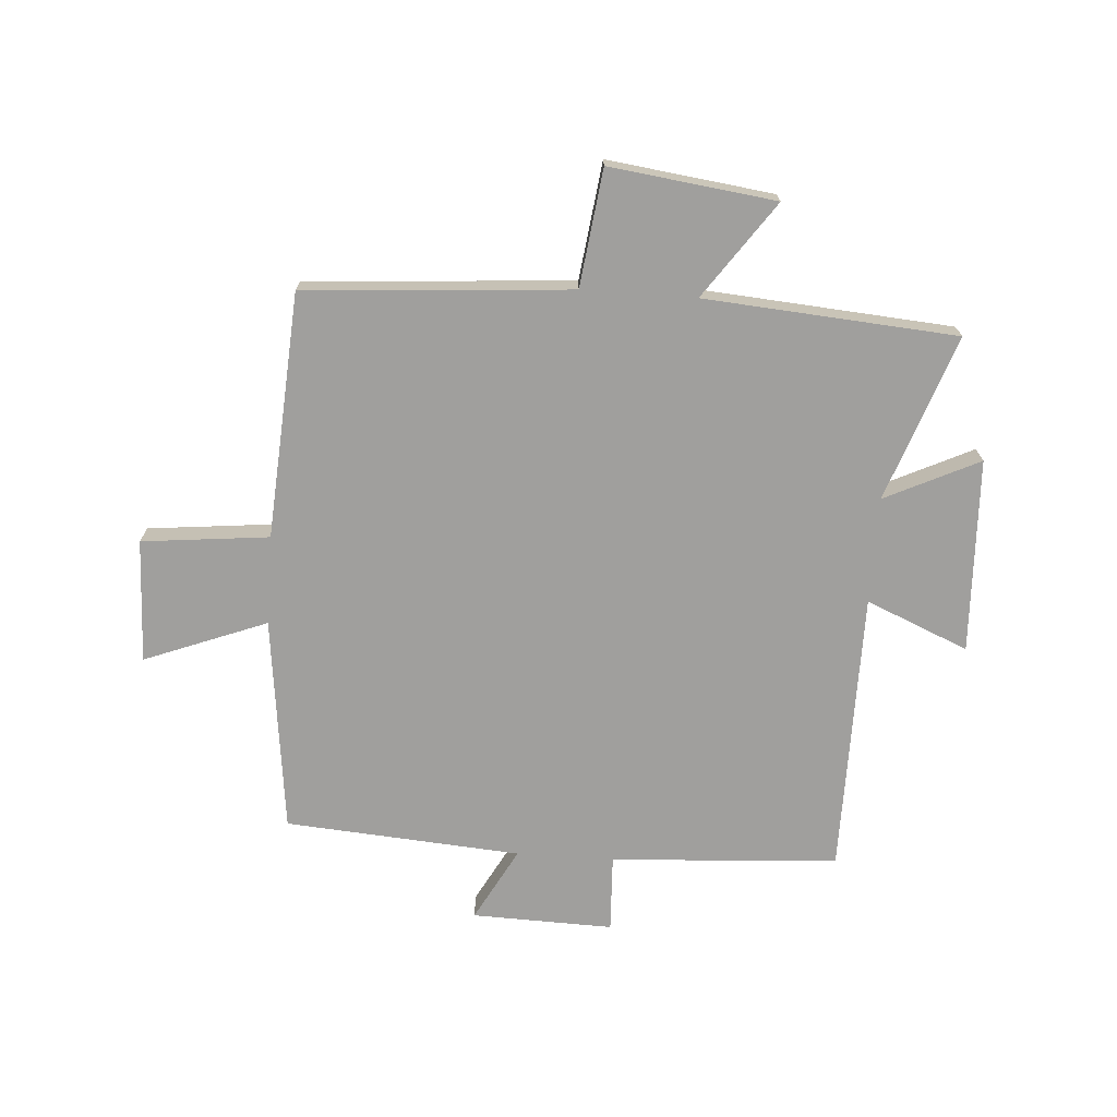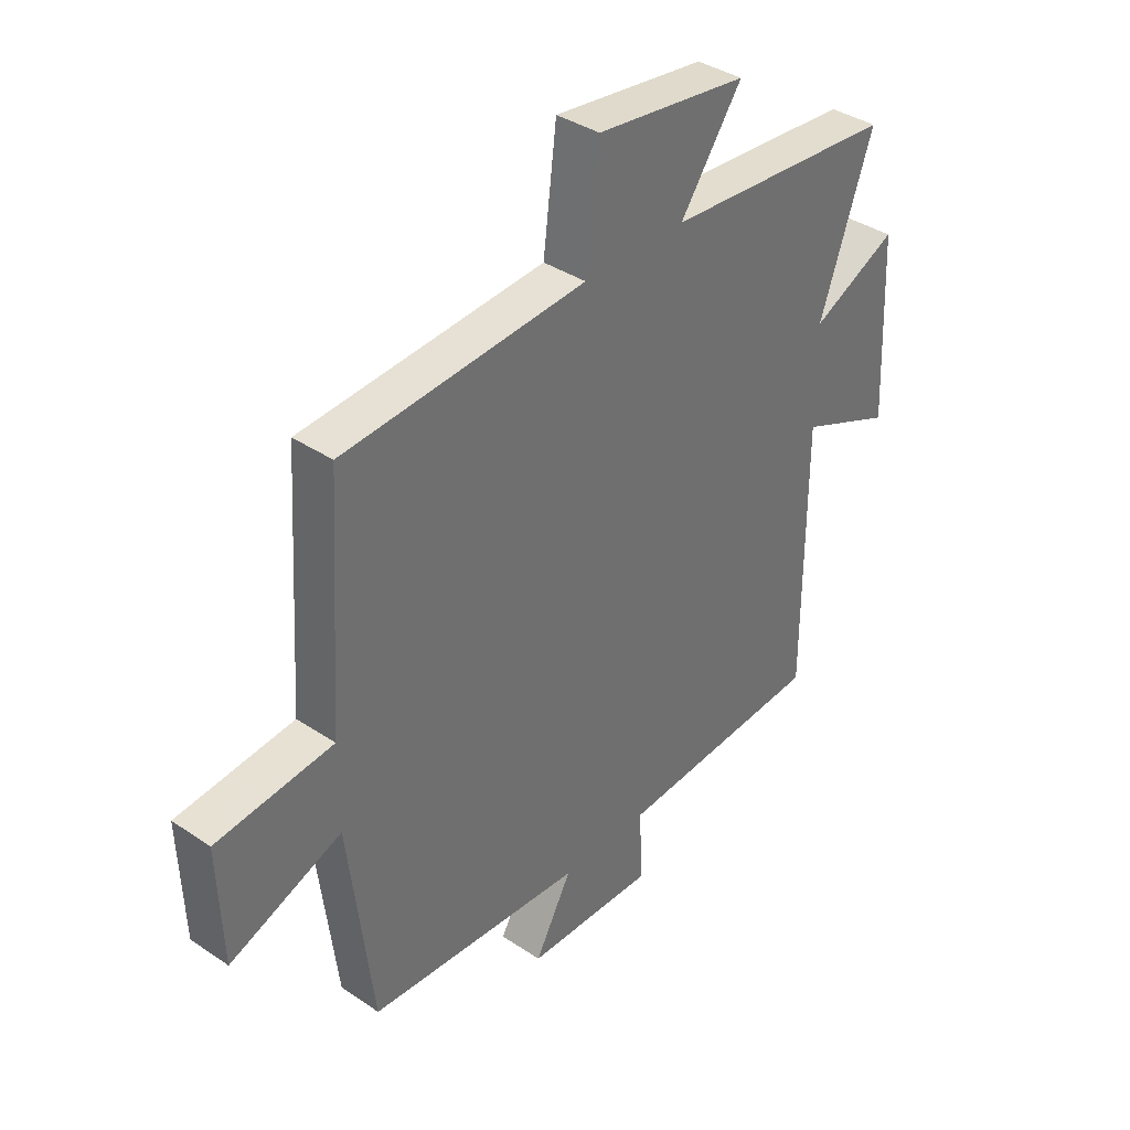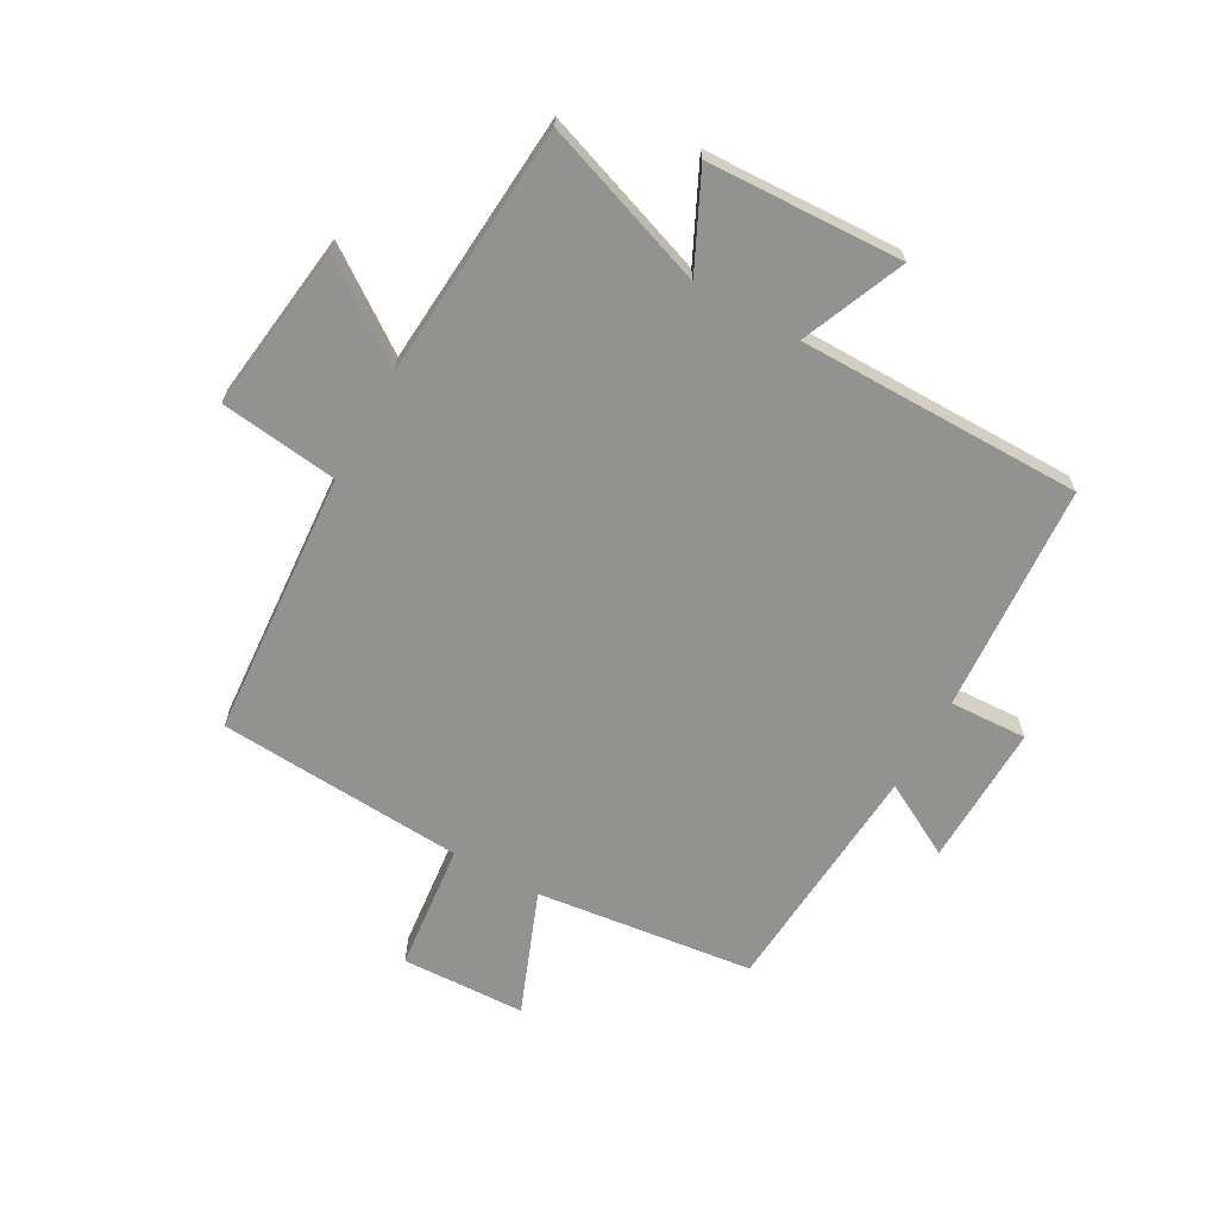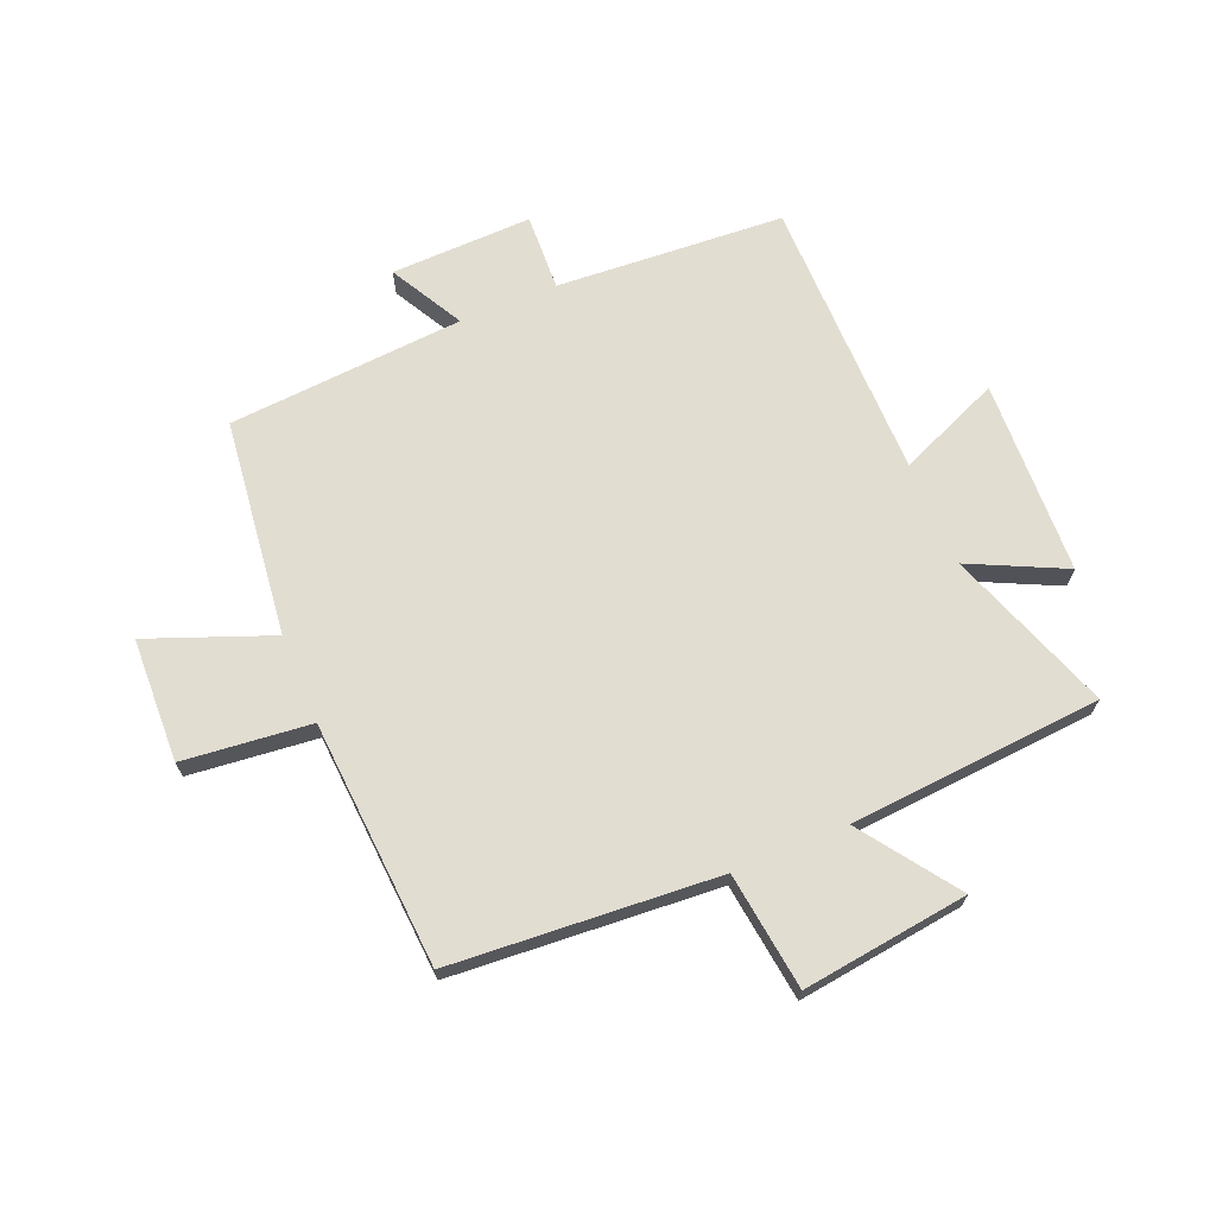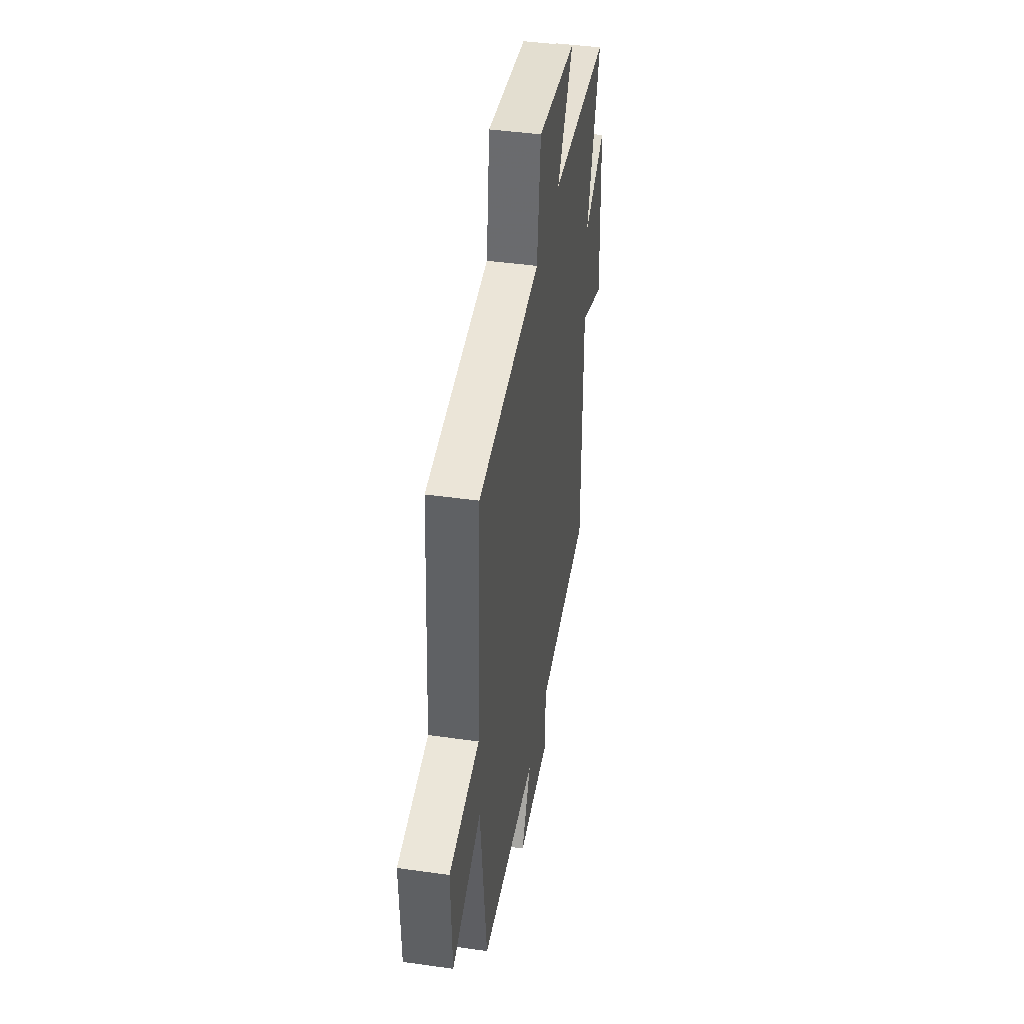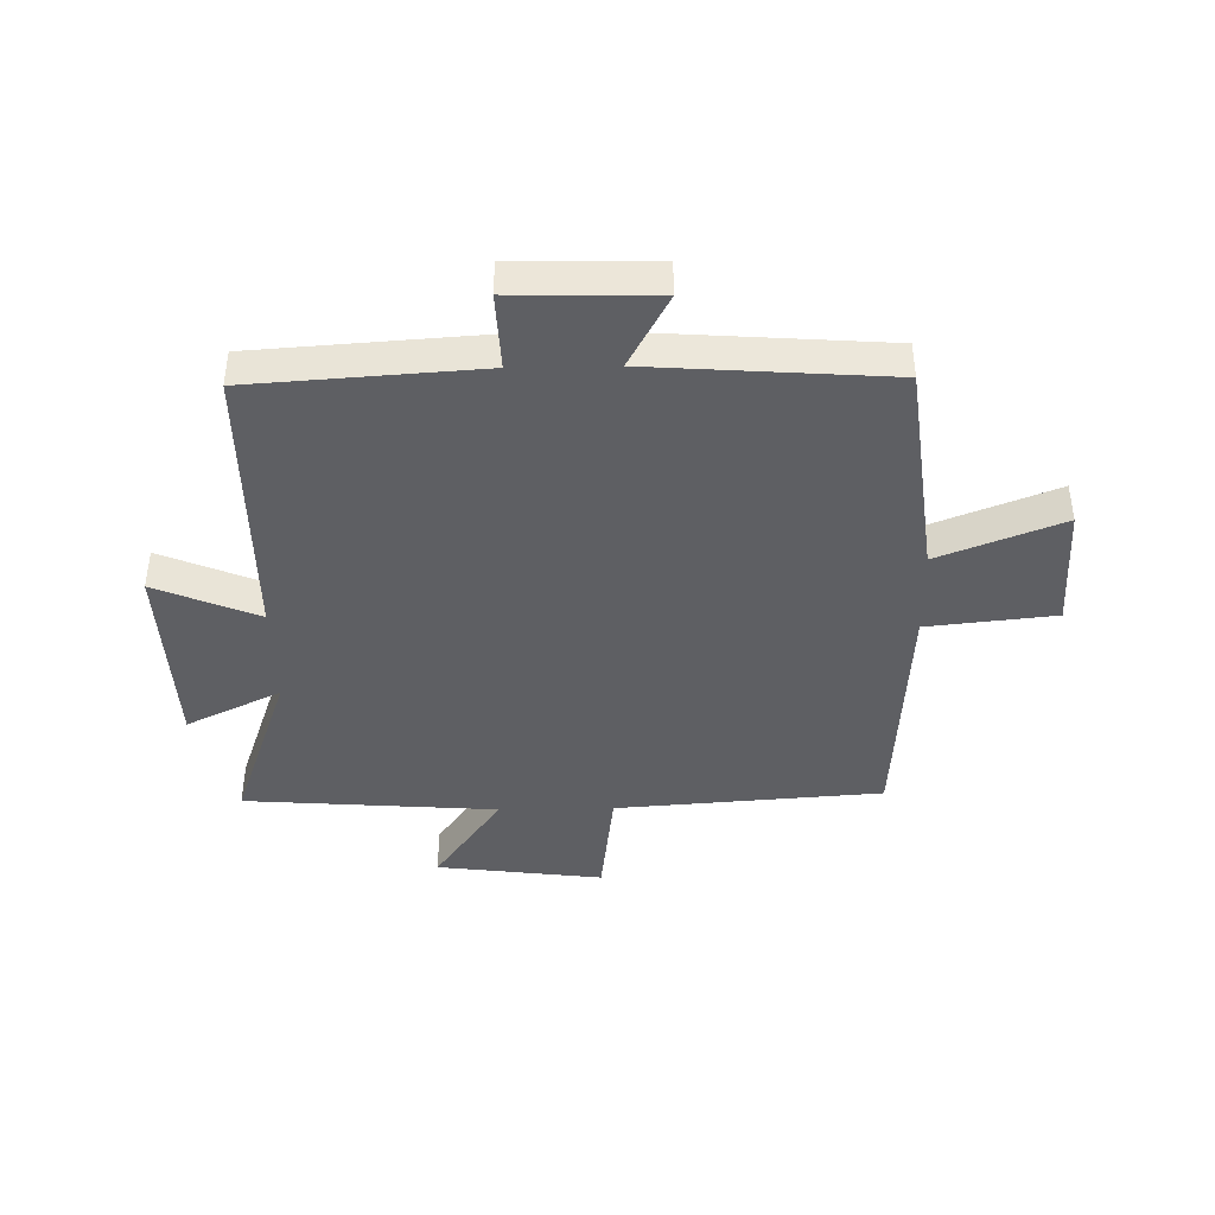
<metadata>
{"format":"obj","ext":"obj","renderer":"f3d","projection":"perspective","resolution":1024,"background":"white","views":[{"elev":-71.3,"azim":-4.1,"up":"+Y"},{"elev":37.4,"azim":-49.2,"up":"+Z"},{"elev":-66.2,"azim":60.8,"up":"+Y"},{"elev":68.5,"azim":-22.7,"up":"+Y"},{"elev":42.5,"azim":-80.4,"up":"+Z"},{"elev":-41.8,"azim":-178.9,"up":"+Y"}]}
</metadata>
<code>
v 0.499 0.07 -0.474
v 0.112 0.07 -0.5
v 0.118 0.07 -0.631
v -0.122 0.07 -0.625
v -0.054 0.07 -0.5
v -0.455 0.07 -0.471
v -0.5 0.07 -0.103
v -0.708 0.07 -0.184
v -0.716 0.07 0.026
v -0.5 0.07 0.049
v -0.473 0.07 0.467
v -0.022 0.07 0.5
v 0.003 0.07 0.699
v 0.285 0.07 0.663
v 0.17 0.07 0.5
v 0.599 0.07 0.468
v 0.5 0.07 0.187
v 0.66 0.07 0.264
v 0.674 0.07 -0.066
v 0.5 0.07 0.007
v 0.499 0 -0.474
v 0.112 0 -0.5
v 0.118 0 -0.631
v -0.122 0 -0.625
v -0.054 0 -0.5
v -0.455 0 -0.471
v -0.5 0 -0.103
v -0.708 0 -0.184
v -0.716 0 0.026
v -0.5 0 0.049
v -0.473 0 0.467
v -0.022 0 0.5
v 0.003 0 0.699
v 0.285 0 0.663
v 0.17 0 0.5
v 0.599 0 0.468
v 0.5 0 0.187
v 0.66 0 0.264
v 0.674 0 -0.066
v 0.5 0 0.007
f 17 18 19 20
f 17 20 1 2
f 15 16 17 2
f 12 13 14 15
f 10 11 12 15
f 10 15 2
f 7 8 9 10
f 5 6 7 10
f 5 10 2 3
f 3 4 5
f 40 39 38 37
f 22 21 40 37
f 22 37 36 35
f 35 34 33 32
f 35 32 31 30
f 22 35 30
f 30 29 28 27
f 30 27 26 25
f 23 22 30 25
f 25 24 23
f 1 21 22 2
f 2 22 23 3
f 3 23 24 4
f 4 24 25 5
f 5 25 26 6
f 6 26 27 7
f 7 27 28 8
f 8 28 29 9
f 9 29 30 10
f 10 30 31 11
f 11 31 32 12
f 12 32 33 13
f 13 33 34 14
f 14 34 35 15
f 15 35 36 16
f 16 36 37 17
f 17 37 38 18
f 18 38 39 19
f 19 39 40 20
f 20 40 21 1

</code>
